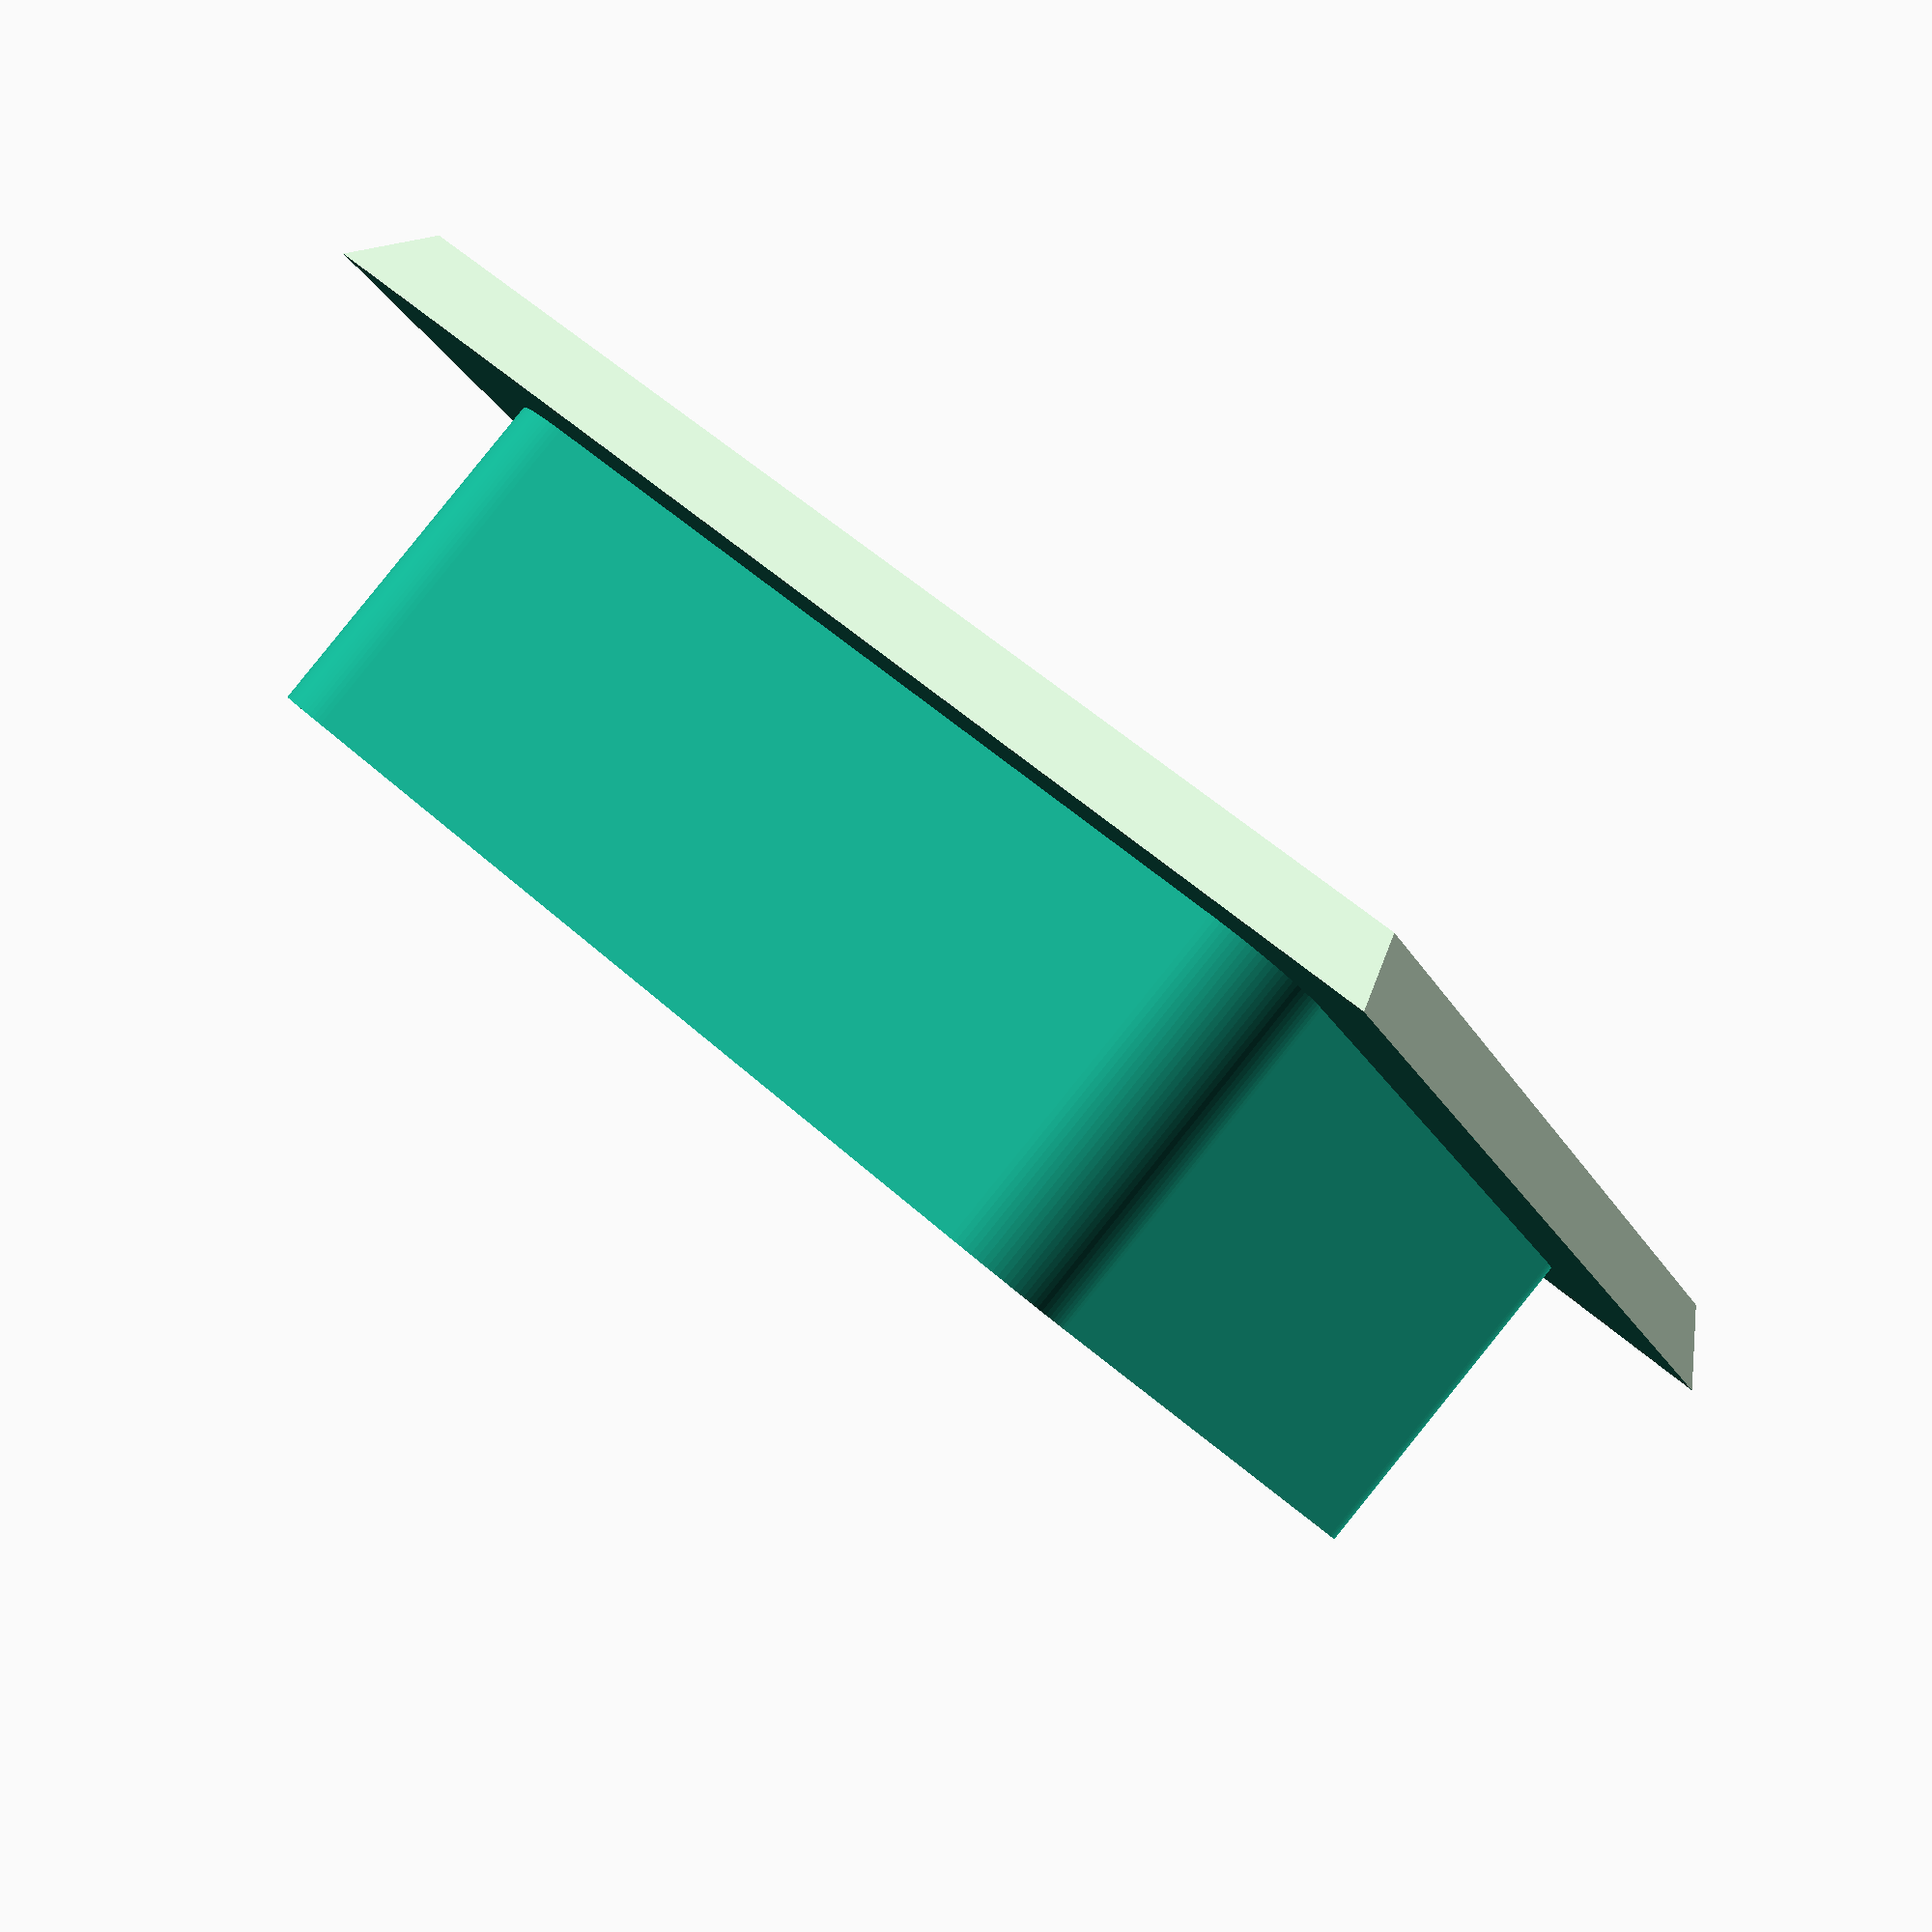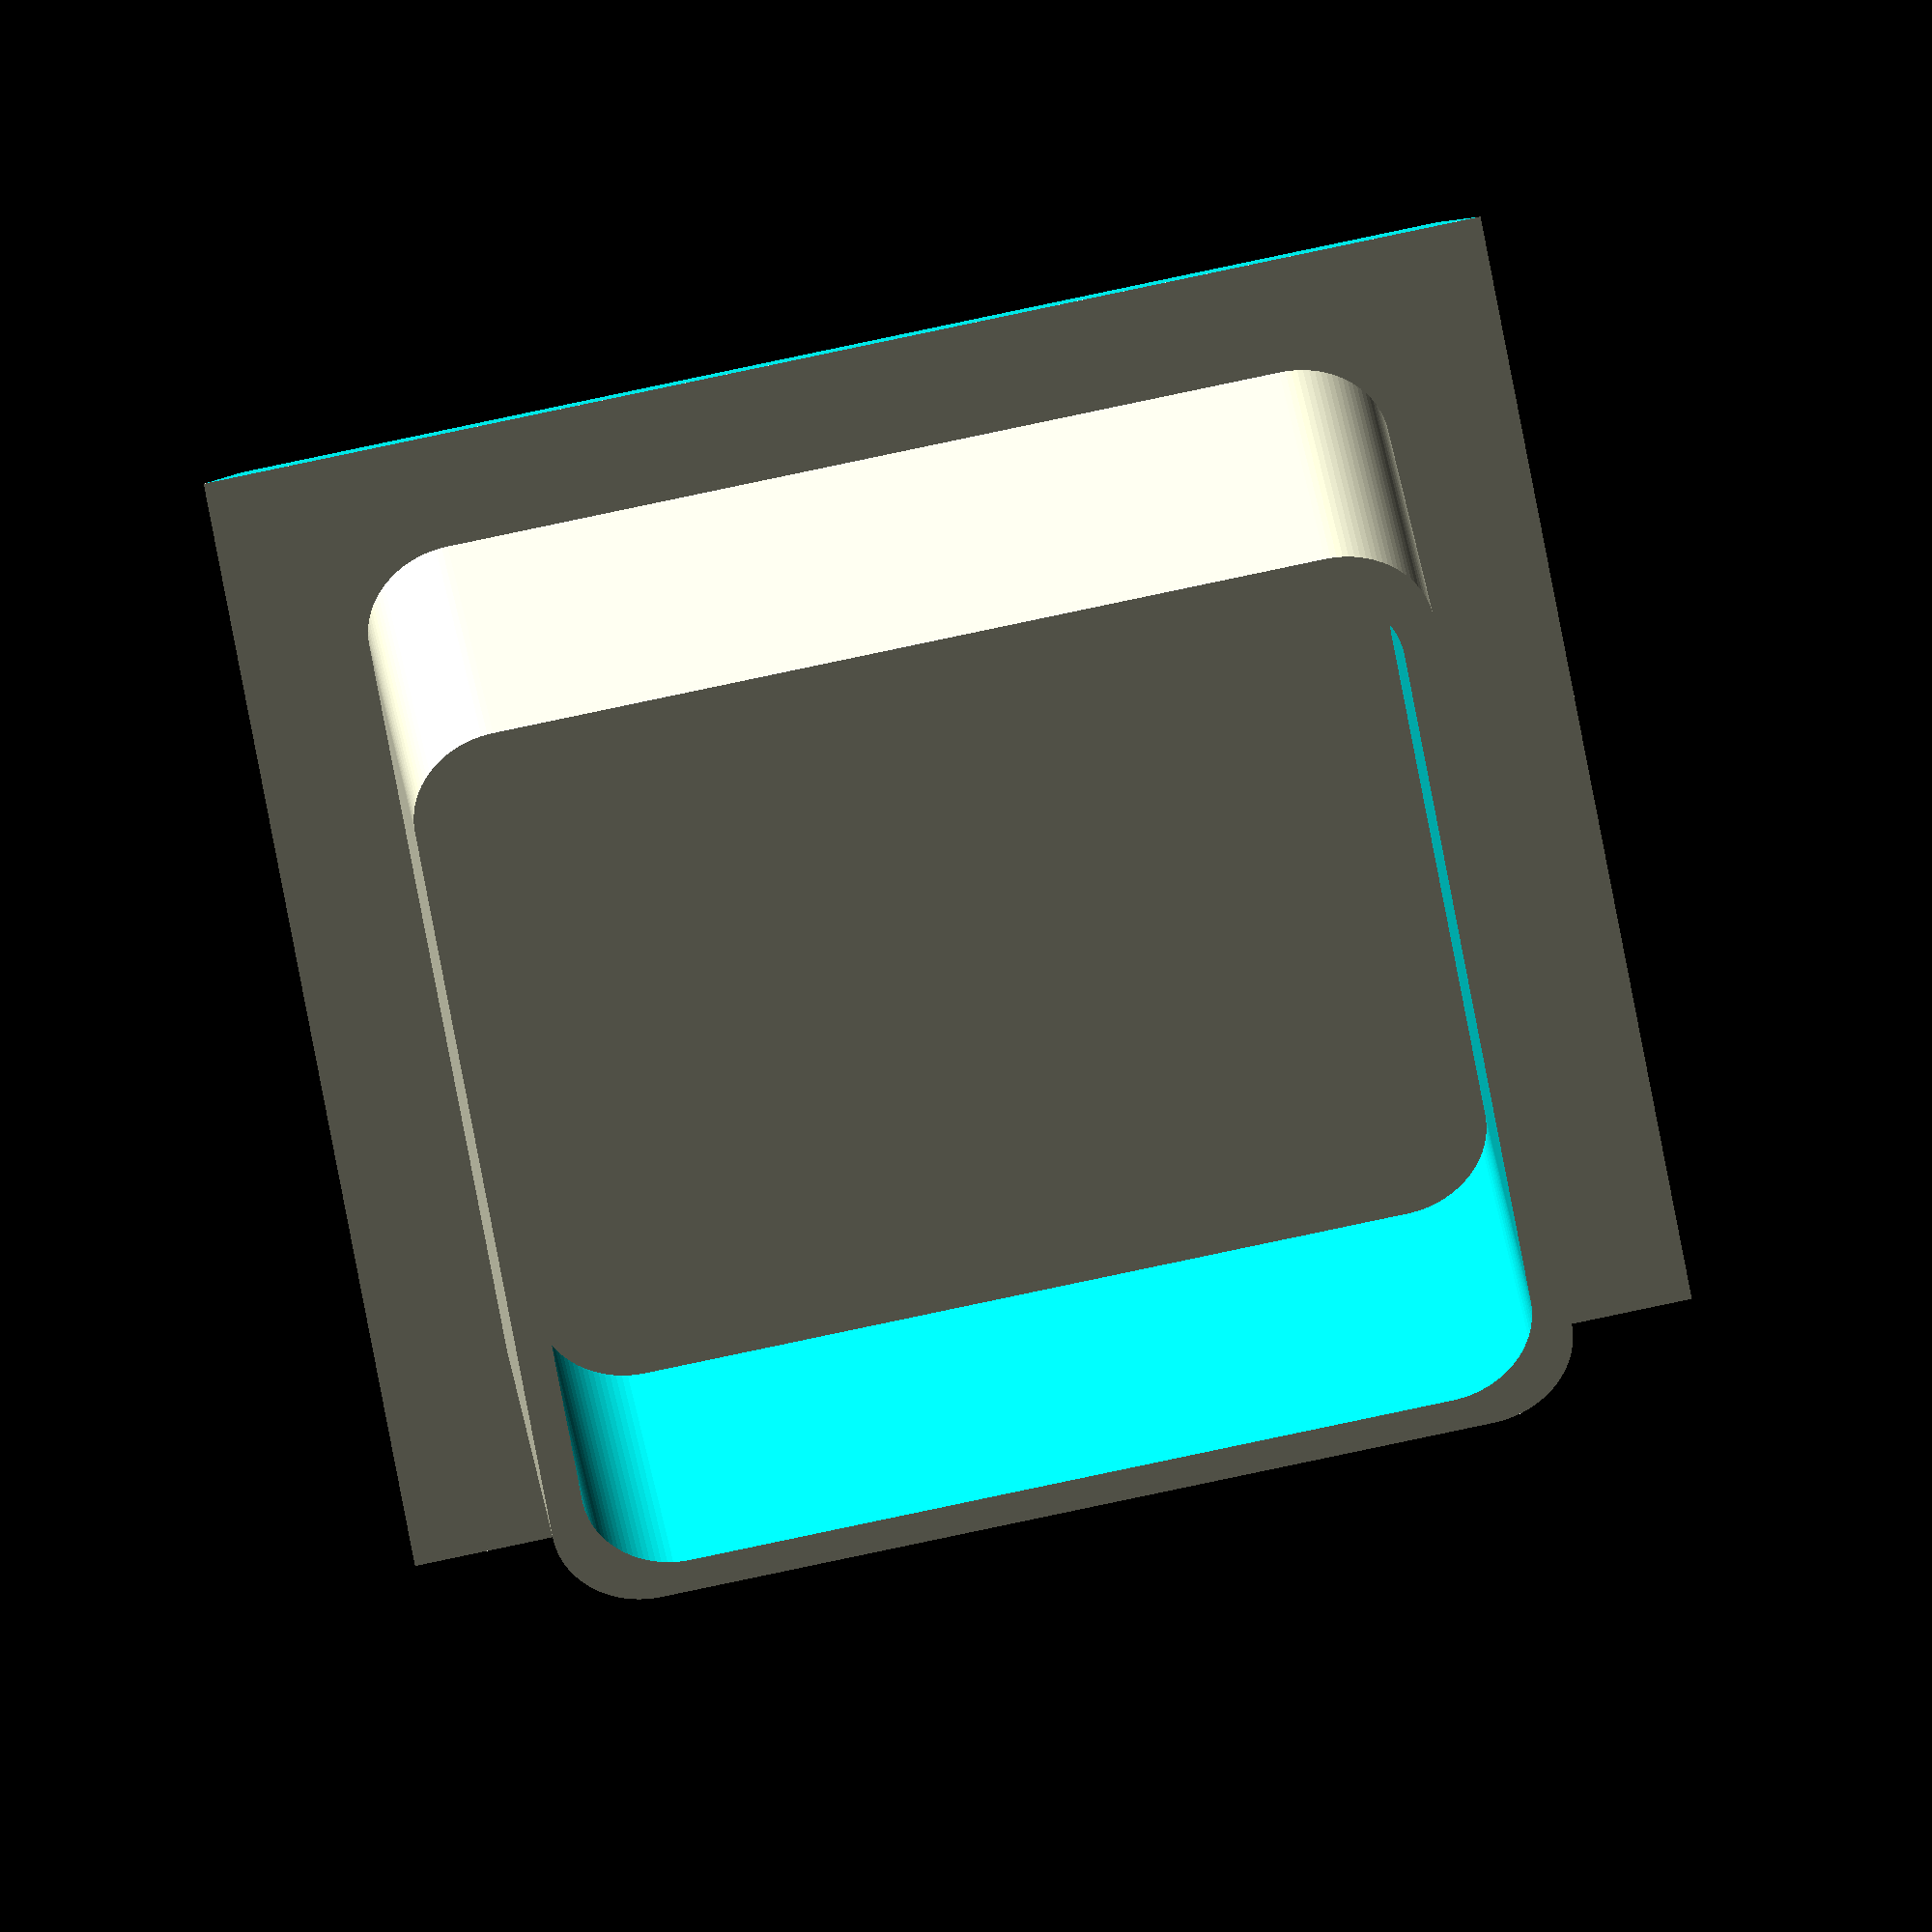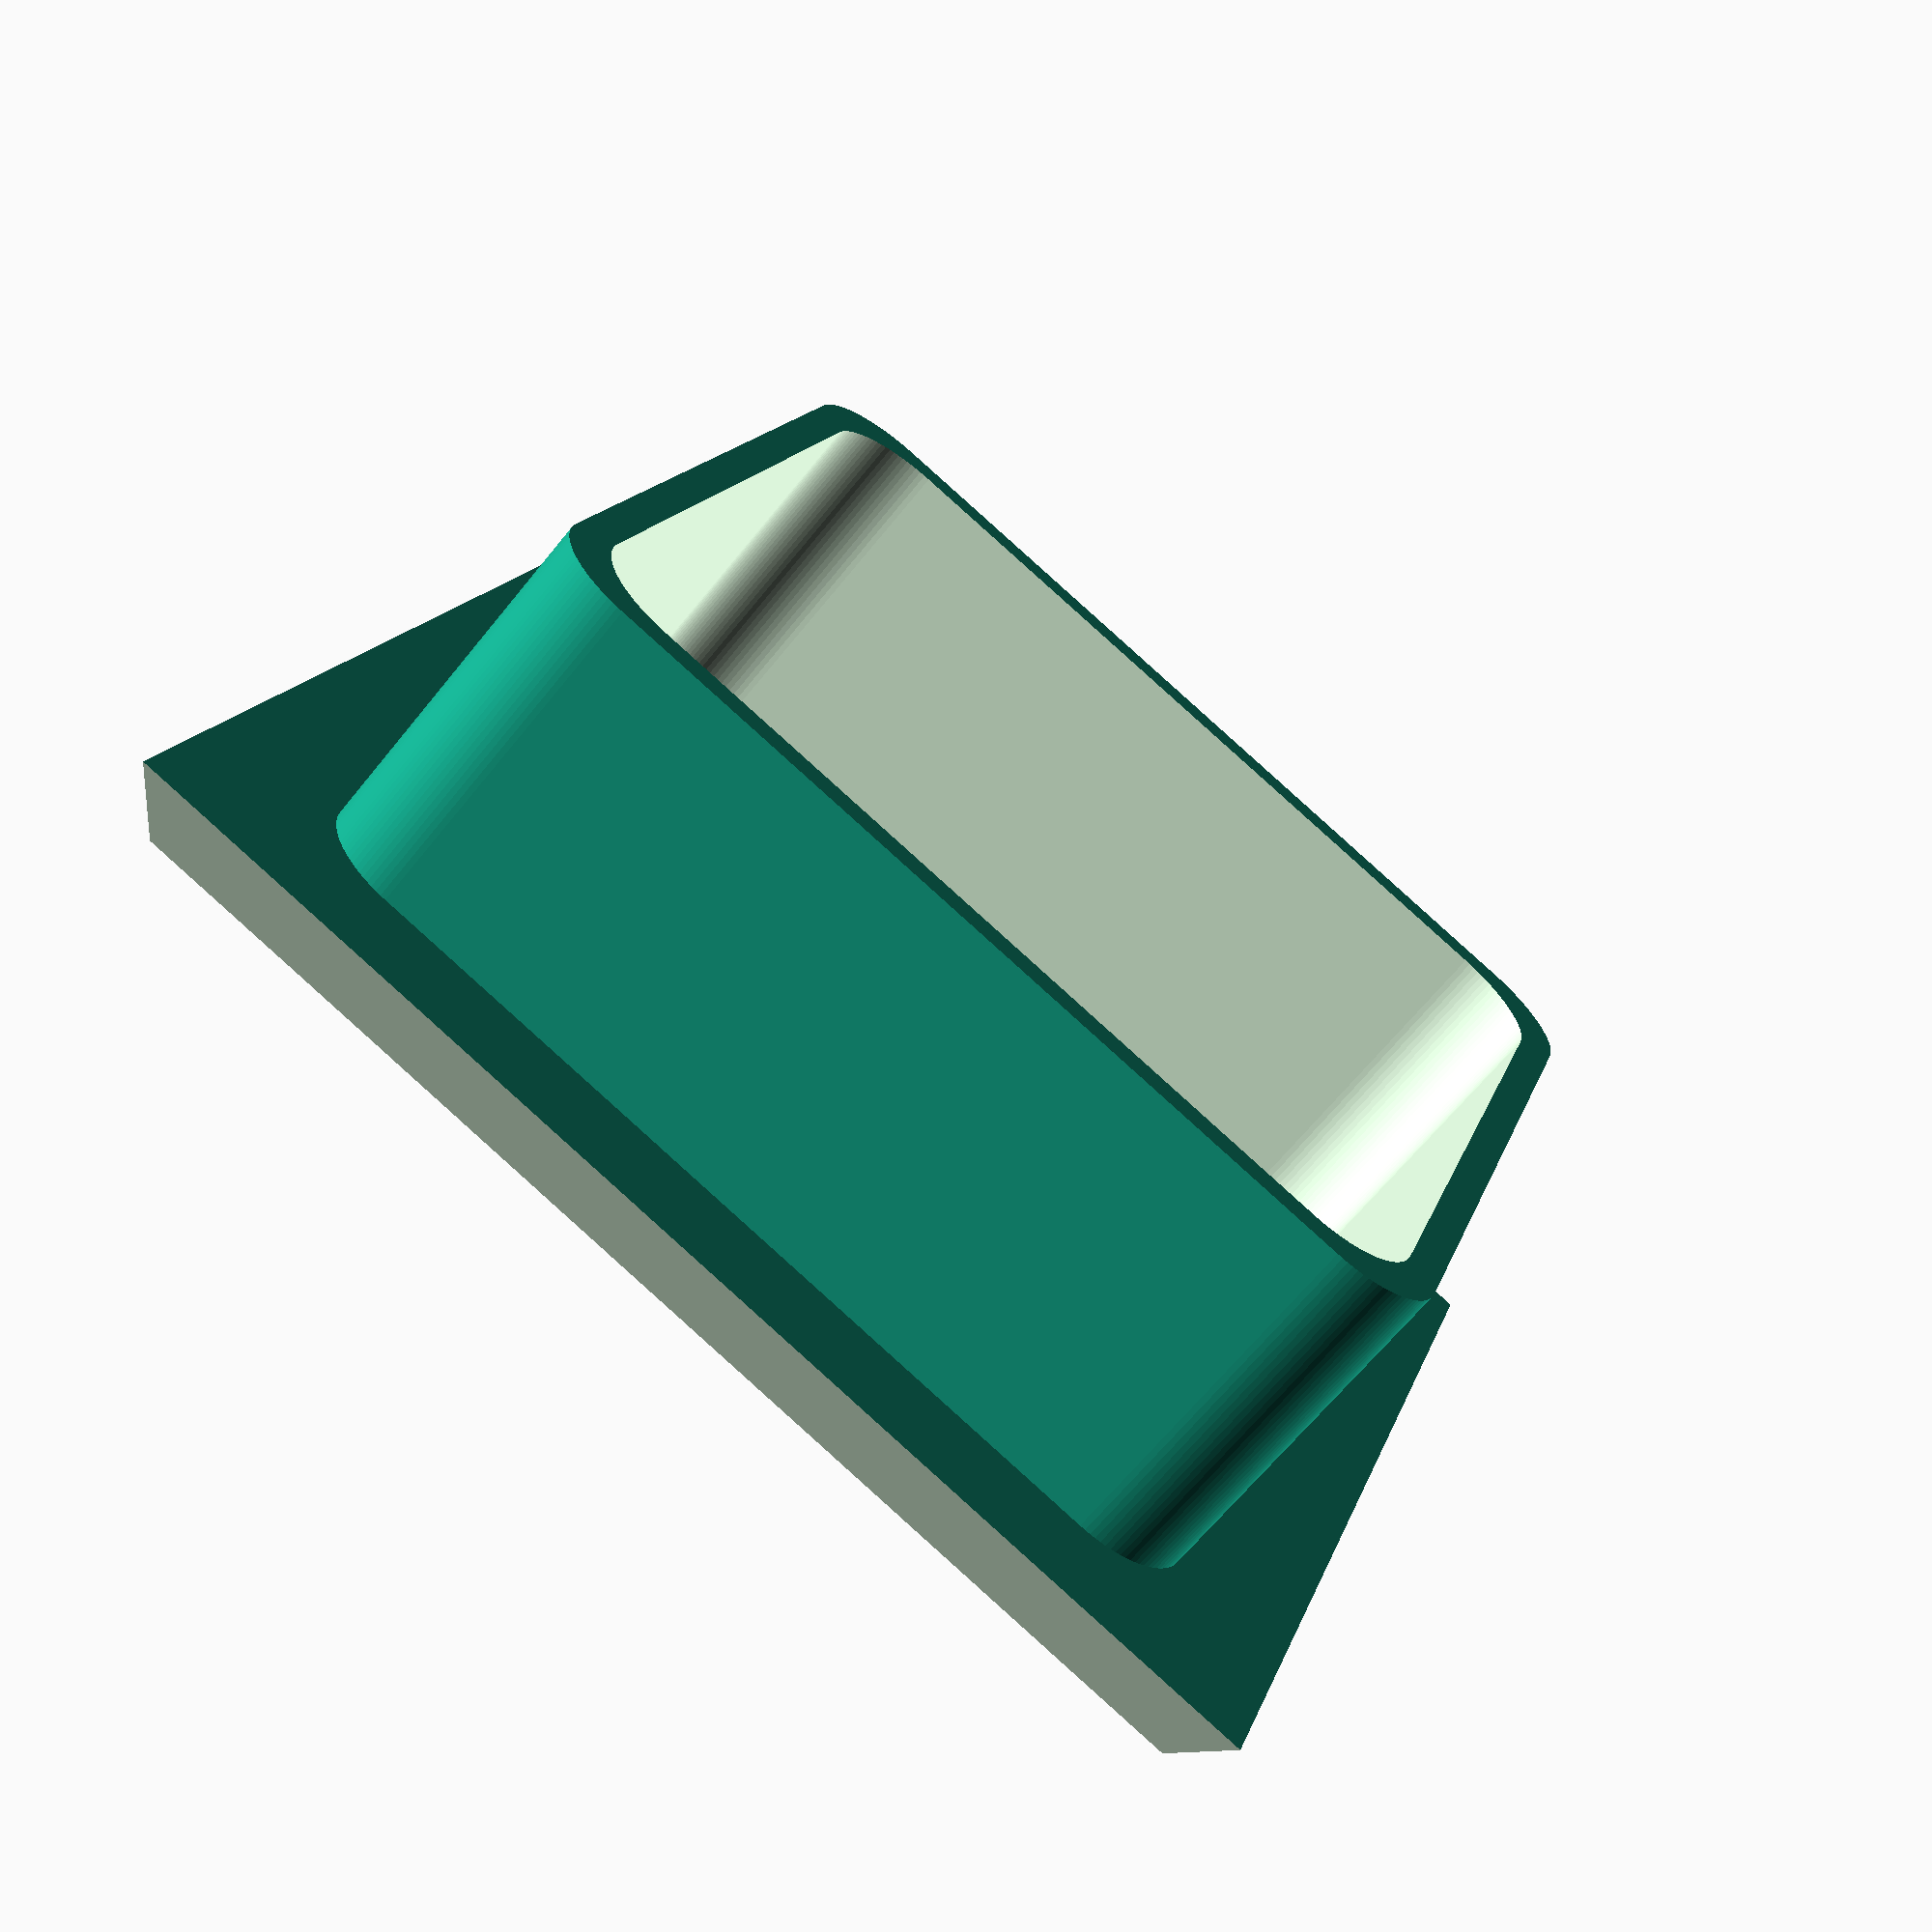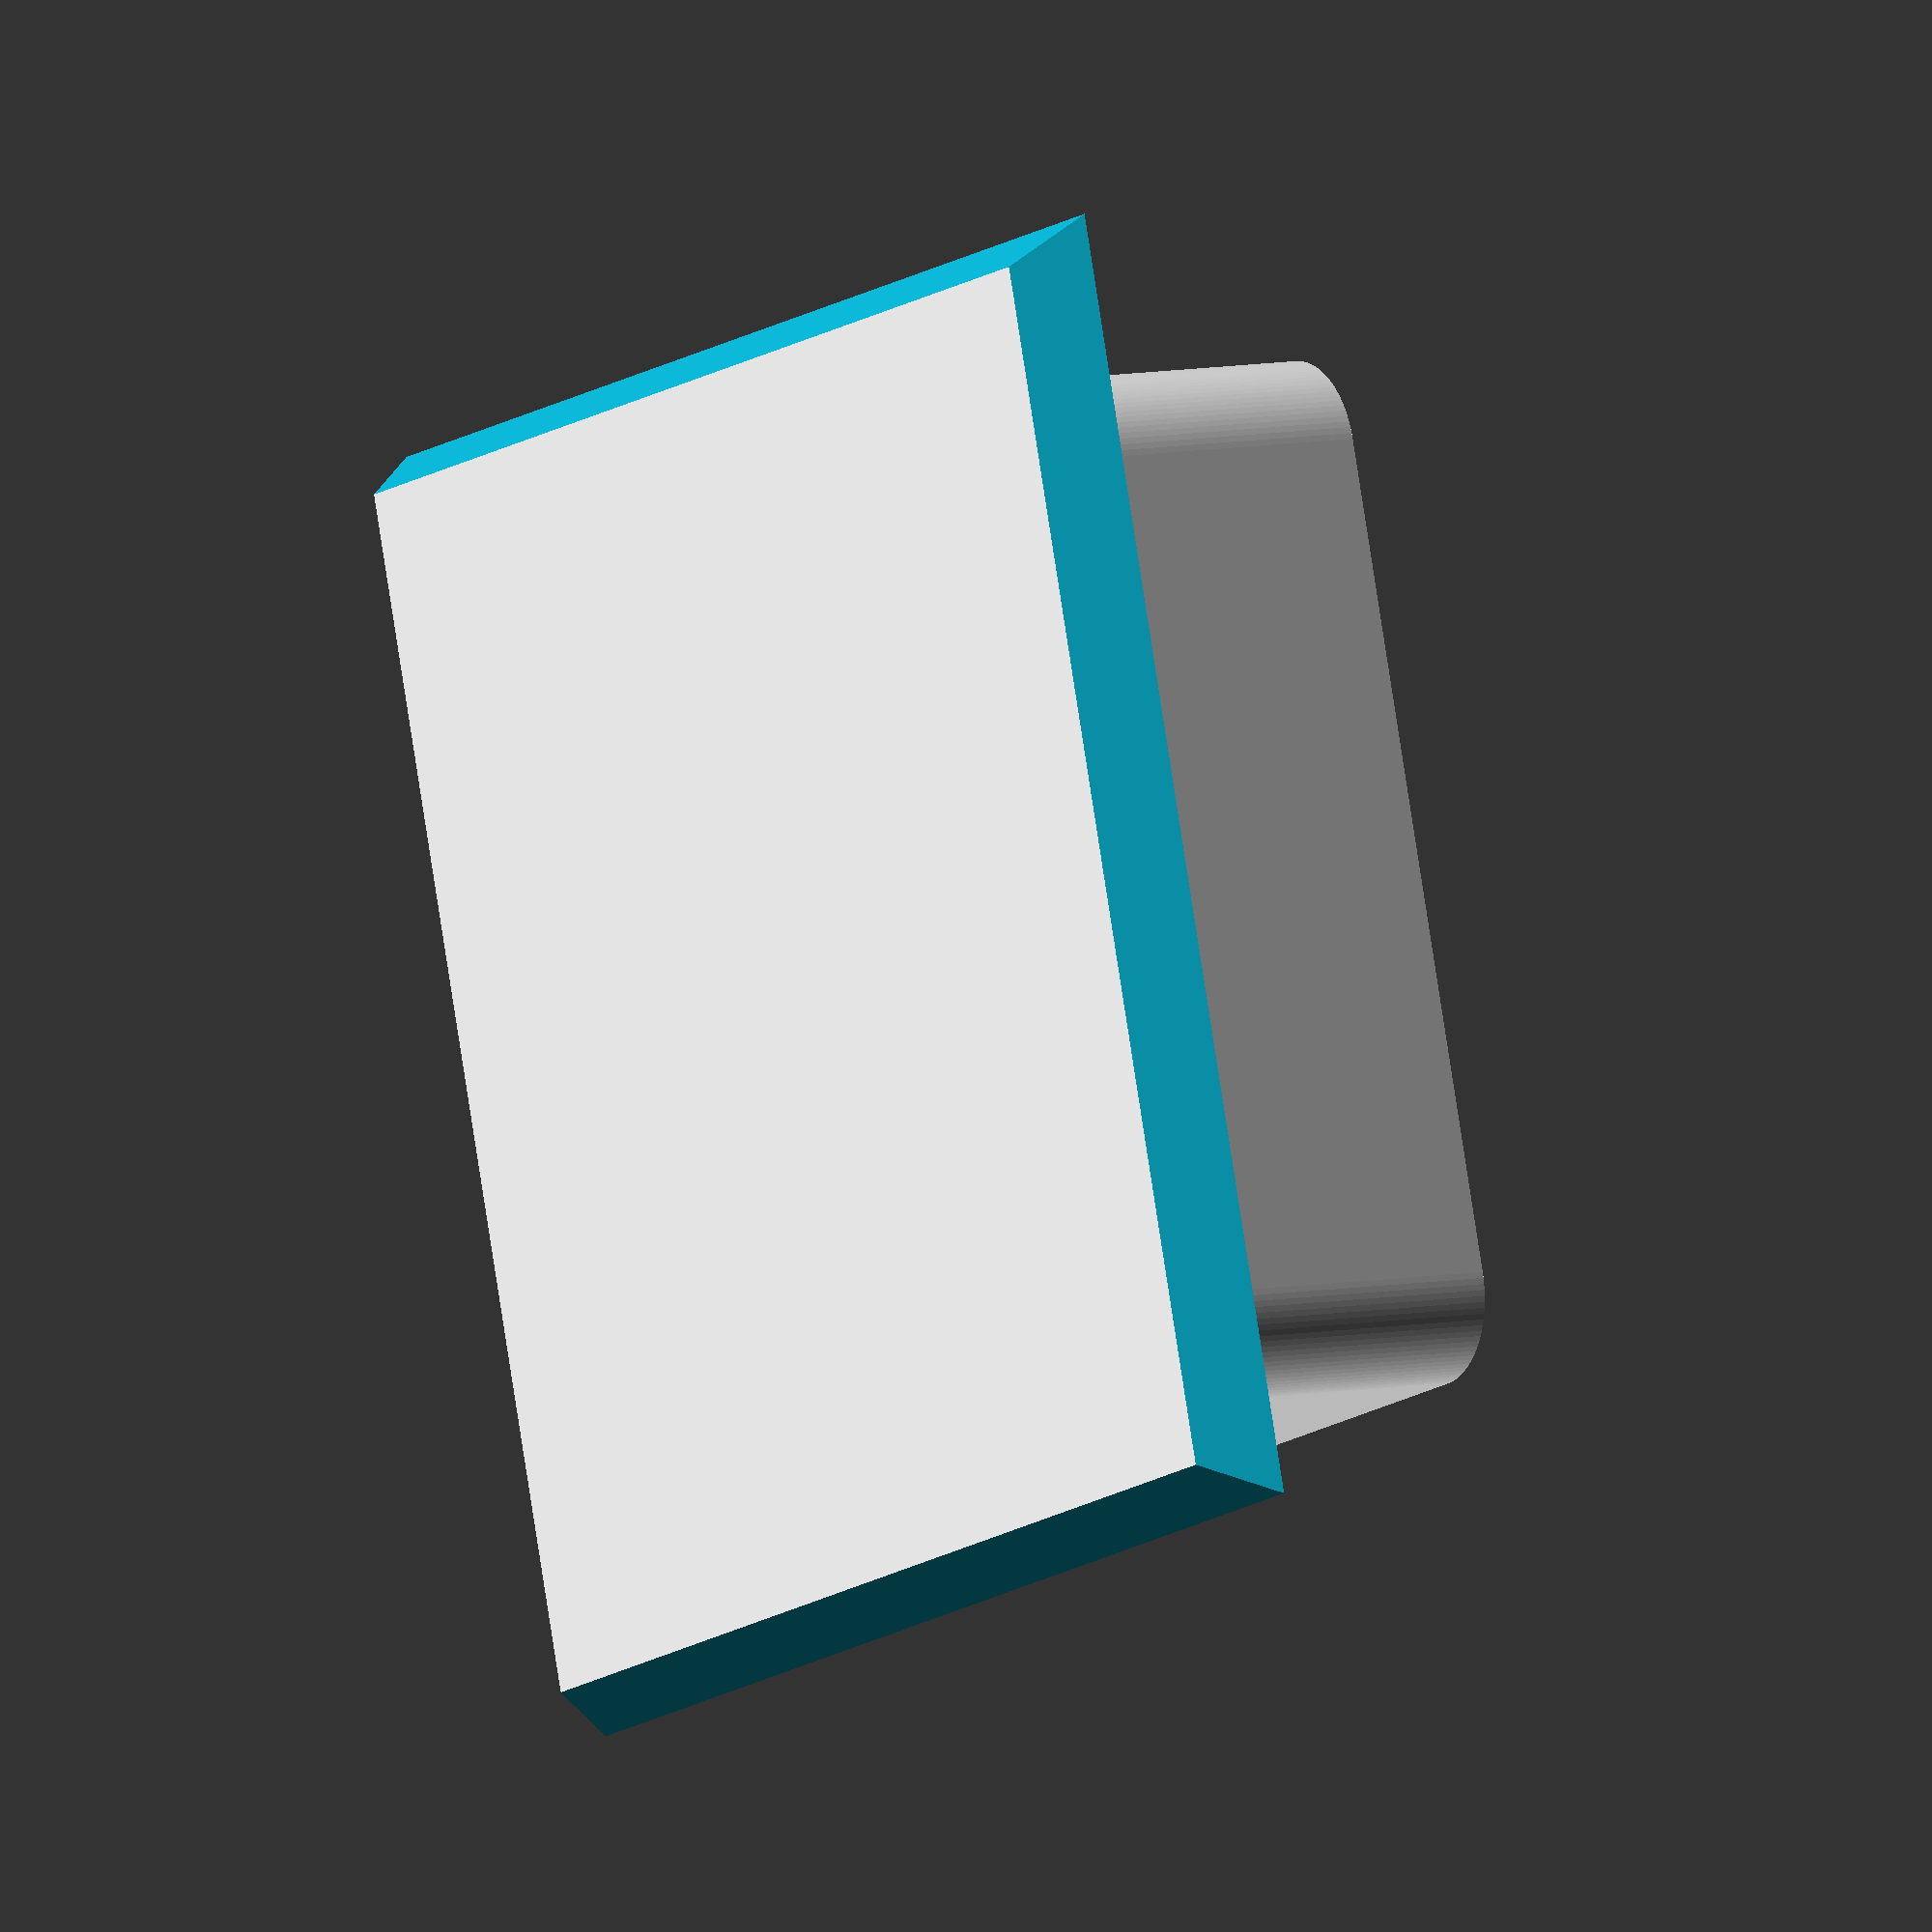
<openscad>
$fn = 100;
width = 45;
height = width;
depth = 15;
cornerRadius = 4;
roofDepth = 3;
sidewallThickness = 1.5;
cornerDiameter = cornerRadius * 2;
sidewallWidth = width - cornerDiameter - 1.5;
sidewallHeight = height - cornerDiameter - 1.5;
widthOffset = (width - sidewallWidth) / 2;
heightOffset = (height - sidewallHeight) / 2;
roofWidth = width + (widthOffset * 2);
roofHeight = height + (heightOffset * 2);

module roundedCorners
(
    x = 0,
    y = 0,
    z = 0,
    width = 10,
    height = 10
)
{
    translate
    (
        [
            x + widthOffset,
            y + heightOffset,
            z
        ]
    )
    {
        minkowski()
        {
            cylinder
            (
                1,
                cornerRadius,
                cornerRadius,
                center = false
            );

            cube
            (
                size =
                [
                    width,
                    height,
                    1
                ],
                center = false
            );
        }
    }
}

module sidewalls()
{
    difference()
    {
        hull()
        {
            //Top
            roundedCorners
            (
                x = 0,
                y = 0,
                z = 0,
                width = sidewallWidth,
                height = sidewallHeight
            );

            //Bottom
            roundedCorners
            (
                x = 0,
                y = 0,
                z = depth,
                width = sidewallWidth,
                height = sidewallHeight
            );
        }

        translate
        (
            [
                sidewallThickness,
                sidewallThickness,
                -1
            ]
        )
        {
            hull()
            {
                wide = sidewallWidth - (sidewallThickness * 2);
                hide = sidewallHeight - (sidewallThickness * 2);
                //Top
                roundedCorners
                (
                    width = wide,
                    height = hide
                );

                //Bottom
                roundedCorners
                (
                    width = wide,
                    height = hide,
                    z = depth
                );
            }
        }
    }
}

module chamfer
(
    angle = 45
)
{
    half_chamfer( angle = angle );
    translate
    (
        [
            width,
            height,
            0
        ]
    )
    {
        rotate
        (
            [
                0,
                0,
                180
            ]
        )
        {
            half_chamfer( angle = angle );
        }
    }
}

module half_chamfer
(
    angle = 45
)
{
    translate
    (
        [
            -widthOffset,
            -heightOffset,
            depth
        ]
    )
    {
        rotate
        (
            [
                90 - angle,
                0,
                0
            ]
        )
        {
            cube
            (
                [
                    roofWidth,
                    roofDepth * 2,
                    roofDepth * 2
                ],
                center = false
            );
        }
    }

    translate
    (
        [
            -widthOffset,
            -heightOffset,
            depth
        ]
    )
    {
        rotate
        (
            [
                angle,
                0,
                90
            ]
        )
        {
            cube
            (
                [
                    roofWidth,
                    roofDepth * 2,
                    roofDepth * 2
                ],
                center = false
            );
        }
    }
}

module roof()
{
    difference()
    {
        translate
        (
            [
                -widthOffset,
                -heightOffset,
                depth
            ]
        )
        {
            cube
            (
                [
                    roofWidth,
                    roofHeight,
                    roofDepth
                ],
                center = false
            );
        }

        chamfer(30);
    }
}

module main()
{
    rotate
    (
        [
            180,
            0,
            0
        ]
    )
    {
        sidewalls();
        roof();
    }
}

main();
</openscad>
<views>
elev=272.7 azim=334.2 roll=38.9 proj=p view=wireframe
elev=328.4 azim=80.6 roll=352.7 proj=o view=solid
elev=64.8 azim=197.6 roll=321.3 proj=p view=solid
elev=353.3 azim=286.4 roll=237.2 proj=o view=wireframe
</views>
